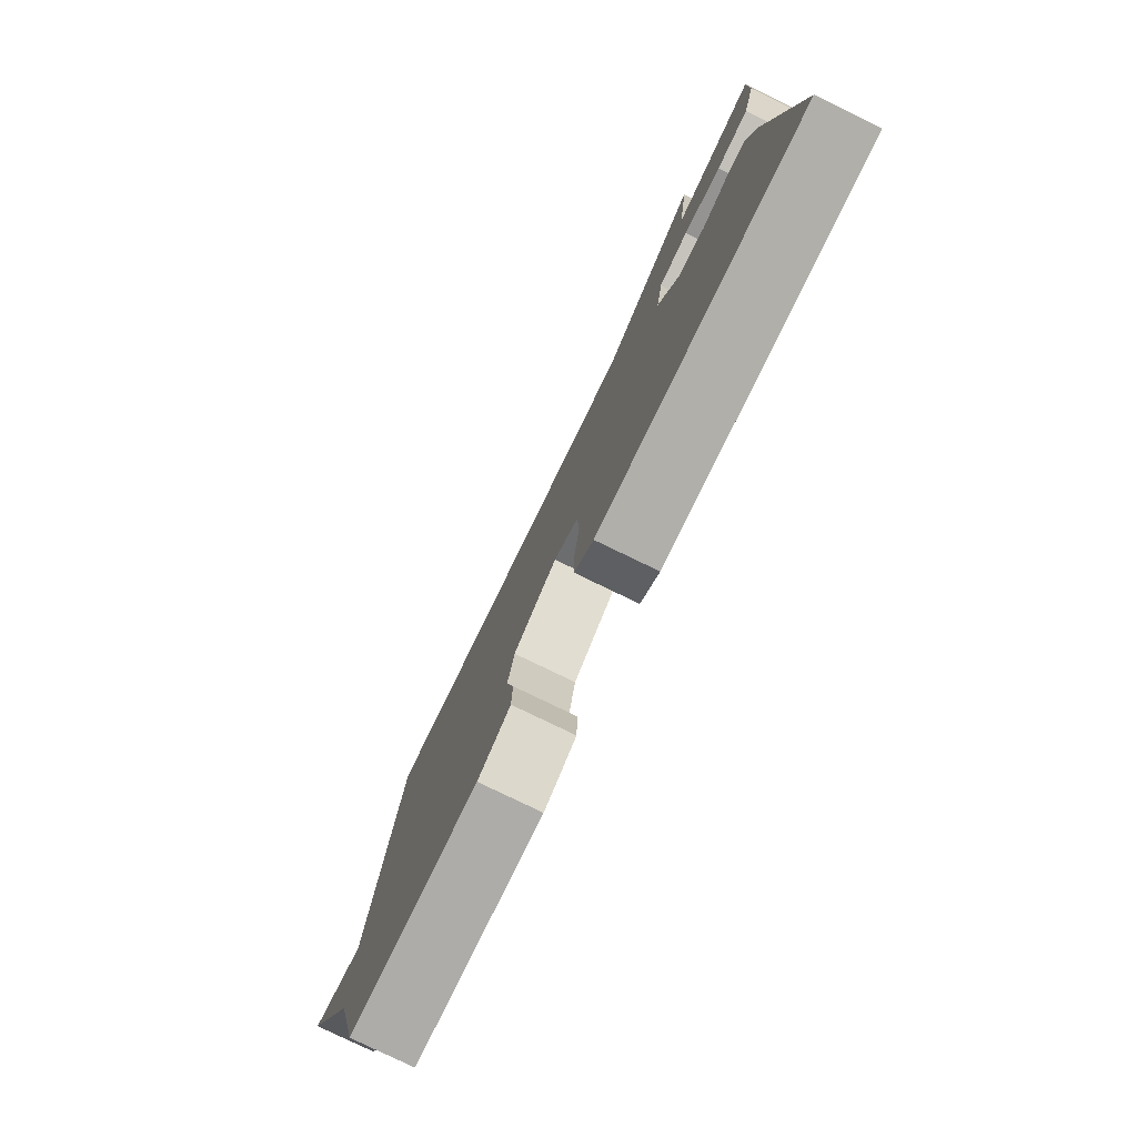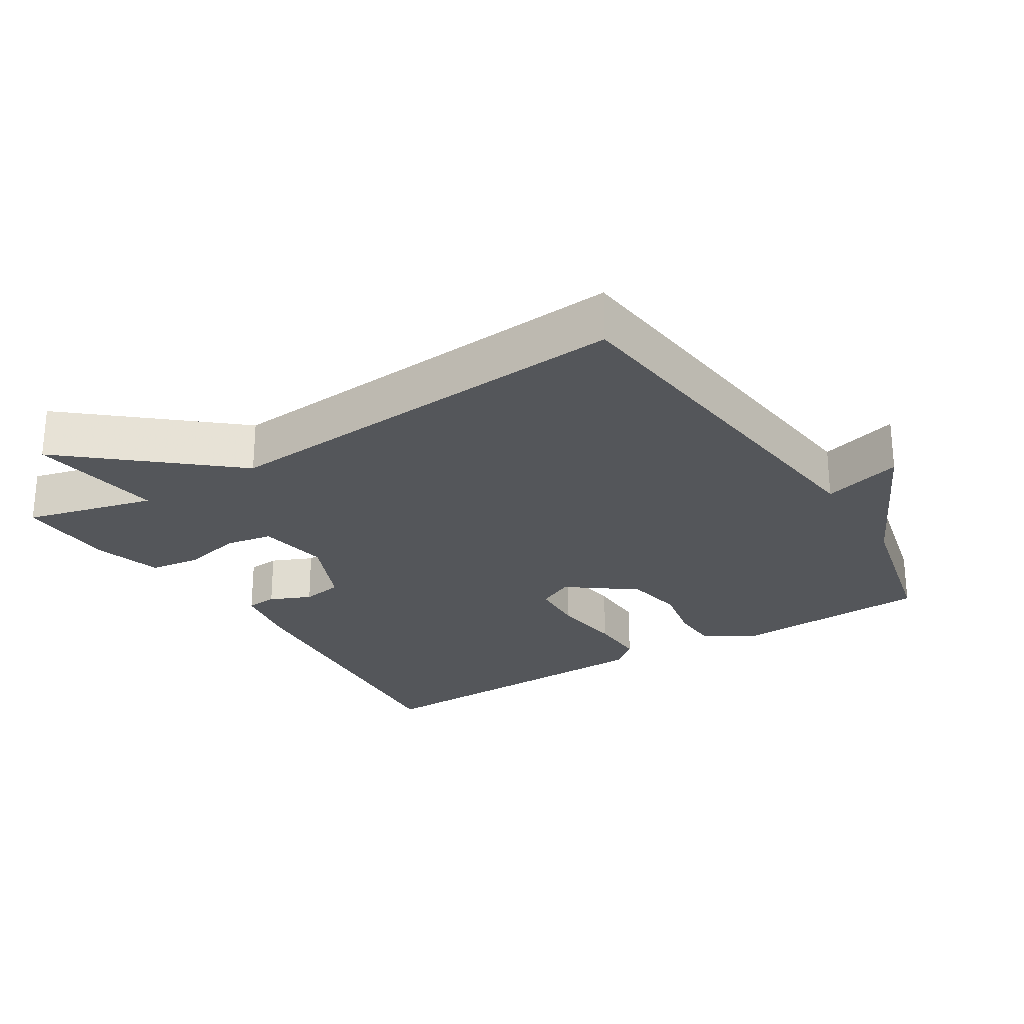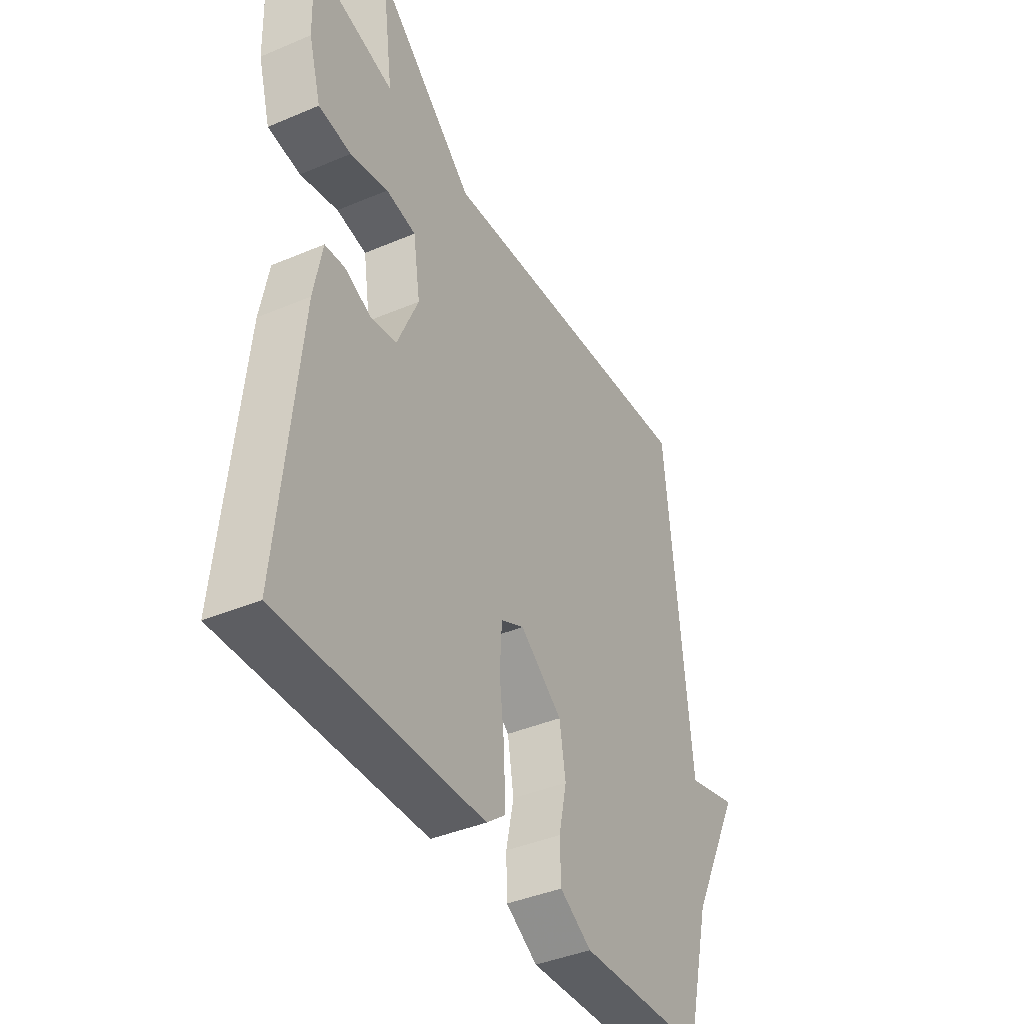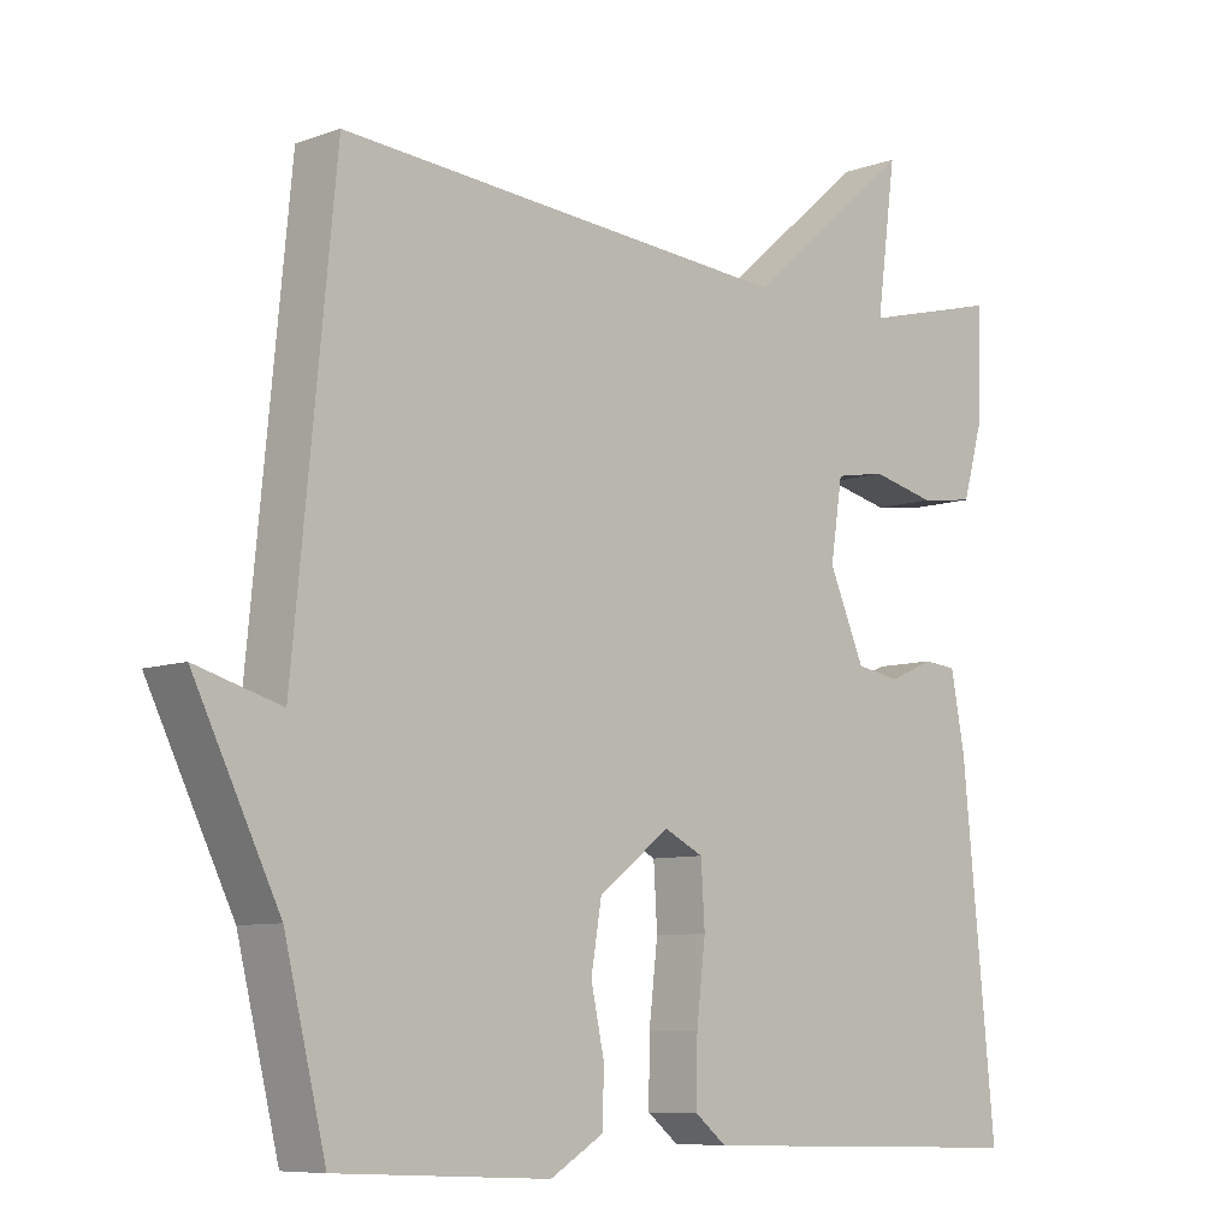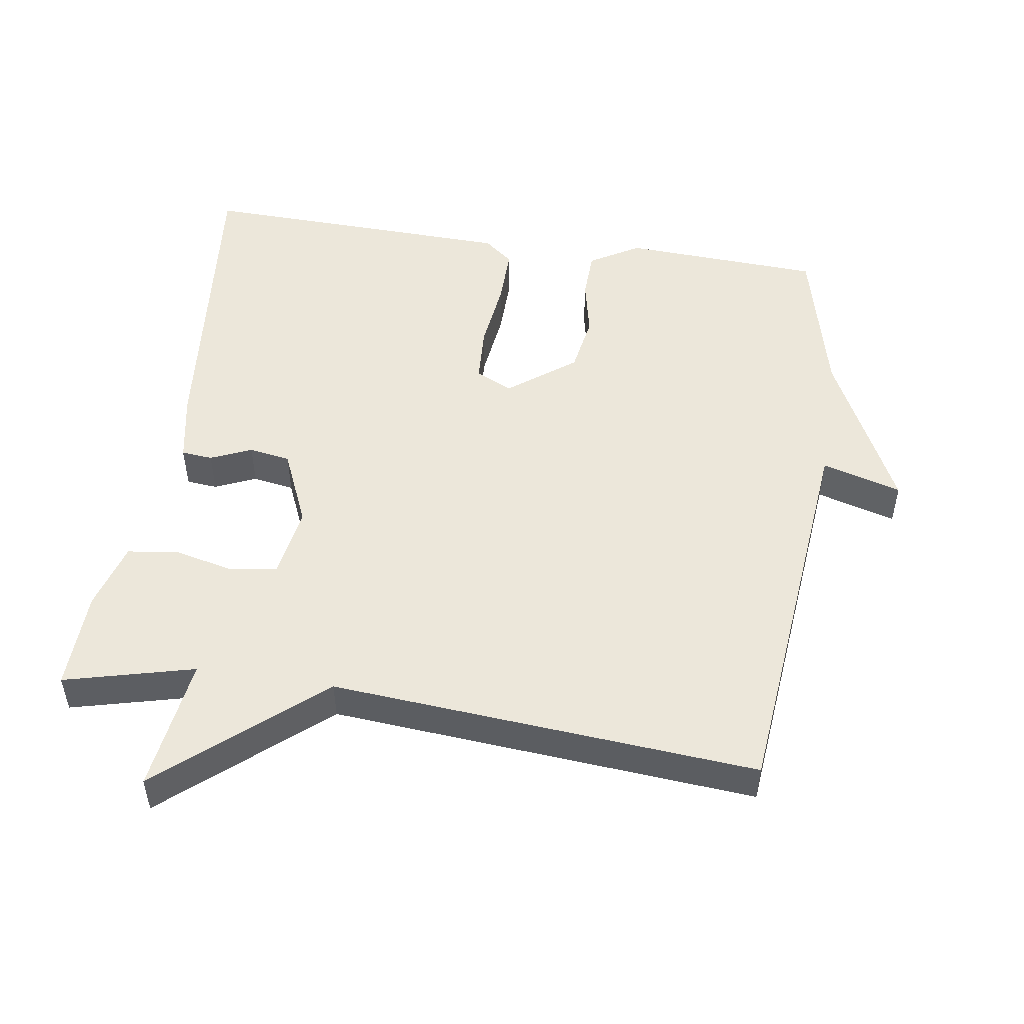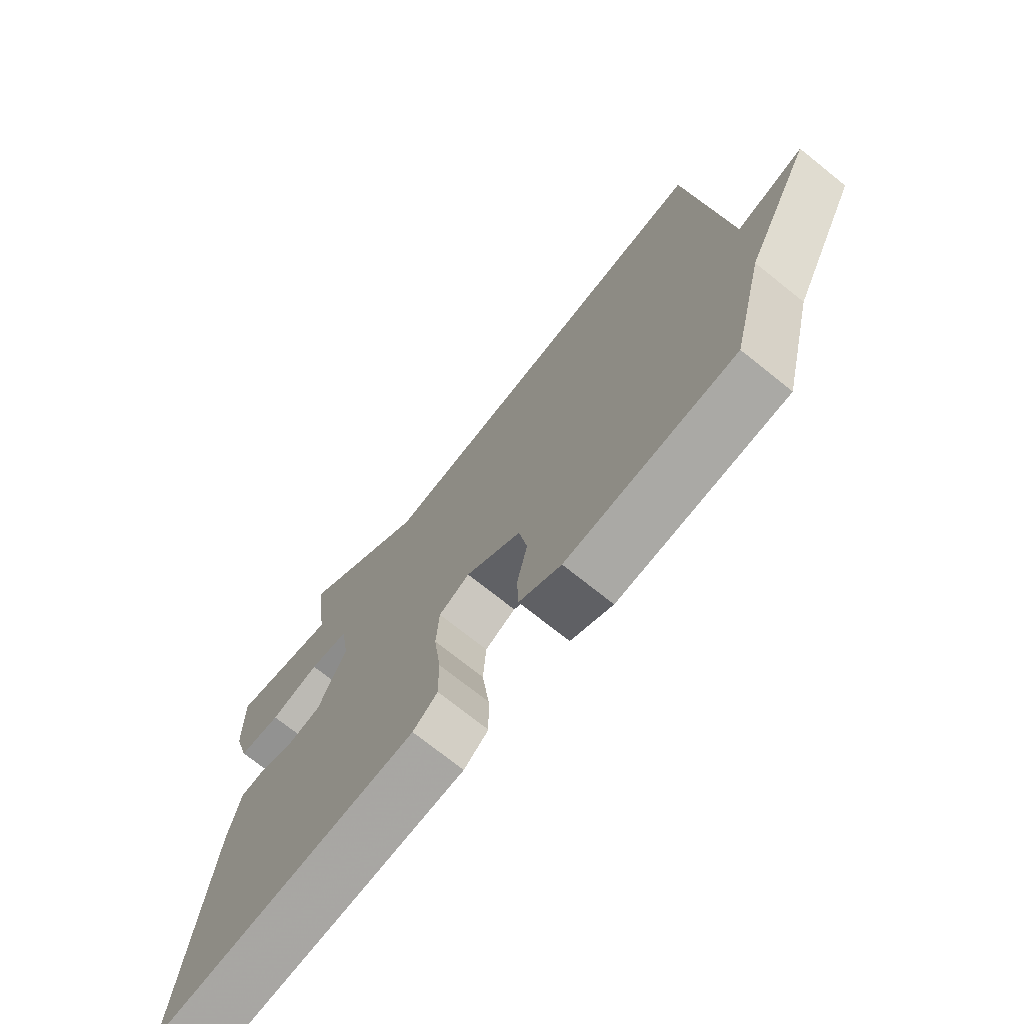
<metadata>
{"format":"obj","ext":"obj","renderer":"f3d","projection":"perspective","resolution":1024,"background":"white","views":[{"elev":-79.6,"azim":-115.8,"up":"+Z"},{"elev":-25.5,"azim":32.3,"up":"+Y"},{"elev":-40.4,"azim":-62.4,"up":"+Z"},{"elev":-8.1,"azim":134.9,"up":"+Z"},{"elev":50.5,"azim":8.7,"up":"+Y"},{"elev":-73.0,"azim":51.3,"up":"+Z"}]}
</metadata>
<code>
v 0.5 0.07 0.5
v 0.556 0.07 -0.071
v 0.671 0.07 -0.038
v 0.556 0.07 -0.271
v 0.5 0.07 -0.5
v 0.212 0.07 -0.514
v 0.14 0.07 -0.471
v 0.138 0.07 -0.4
v 0.156 0.07 -0.316
v 0.142 0.07 -0.231
v 0.046 0.07 -0.158
v -0.007 0.07 -0.184
v -0.012 0.07 -0.266
v 0 0.07 -0.368
v 0.001 0.07 -0.453
v -0.041 0.07 -0.487
v -0.5 0.07 -0.5
v -0.455 0.07 -0.046
v -0.436 0.07 0.054
v -0.391 0.07 0.058
v -0.332 0.07 0.032
v -0.272 0.07 0.042
v -0.224 0.07 0.152
v -0.24 0.07 0.256
v -0.308 0.07 0.268
v -0.394 0.07 0.248
v -0.468 0.07 0.258
v -0.496 0.07 0.356
v -0.5 0.07 0.5
v -0.313 0.07 0.452
v -0.339 0.07 0.647
v -0.113 0.07 0.452
v 0.5 0 0.5
v 0.556 0 -0.071
v 0.671 0 -0.038
v 0.556 0 -0.271
v 0.5 0 -0.5
v 0.212 0 -0.514
v 0.14 0 -0.471
v 0.138 0 -0.4
v 0.156 0 -0.316
v 0.142 0 -0.231
v 0.046 0 -0.158
v -0.007 0 -0.184
v -0.012 0 -0.266
v 0 0 -0.368
v 0.001 0 -0.453
v -0.041 0 -0.487
v -0.5 0 -0.5
v -0.455 0 -0.046
v -0.436 0 0.054
v -0.391 0 0.058
v -0.332 0 0.032
v -0.272 0 0.042
v -0.224 0 0.152
v -0.24 0 0.256
v -0.308 0 0.268
v -0.394 0 0.248
v -0.468 0 0.258
v -0.496 0 0.356
v -0.5 0 0.5
v -0.313 0 0.452
v -0.339 0 0.647
v -0.113 0 0.452
f 30 31 32
f 28 29 30
f 27 28 30
f 26 27 30
f 25 26 30
f 24 25 30 32
f 32 1 2
f 24 32 2
f 23 24 2
f 19 20 21
f 18 19 21
f 17 18 21
f 16 17 21
f 15 16 21
f 14 15 21
f 13 14 21
f 12 13 21 22
f 11 12 22 23
f 7 8 9
f 6 7 9
f 5 6 9
f 4 5 9
f 4 9 10
f 3 4 10
f 2 3 10
f 2 10 11 23
f 64 63 62
f 62 61 60
f 62 60 59
f 62 59 58
f 62 58 57
f 64 62 57 56
f 34 33 64
f 34 64 56
f 34 56 55
f 53 52 51
f 53 51 50
f 53 50 49
f 53 49 48
f 53 48 47
f 53 47 46
f 53 46 45
f 54 53 45 44
f 55 54 44 43
f 41 40 39
f 41 39 38
f 41 38 37
f 41 37 36
f 42 41 36
f 42 36 35
f 42 35 34
f 55 43 42 34
f 1 33 34 2
f 2 34 35 3
f 3 35 36 4
f 4 36 37 5
f 5 37 38 6
f 6 38 39 7
f 7 39 40 8
f 8 40 41 9
f 9 41 42 10
f 10 42 43 11
f 11 43 44 12
f 12 44 45 13
f 13 45 46 14
f 14 46 47 15
f 15 47 48 16
f 16 48 49 17
f 17 49 50 18
f 18 50 51 19
f 19 51 52 20
f 20 52 53 21
f 21 53 54 22
f 22 54 55 23
f 23 55 56 24
f 24 56 57 25
f 25 57 58 26
f 26 58 59 27
f 27 59 60 28
f 28 60 61 29
f 29 61 62 30
f 30 62 63 31
f 31 63 64 32
f 32 64 33 1

</code>
